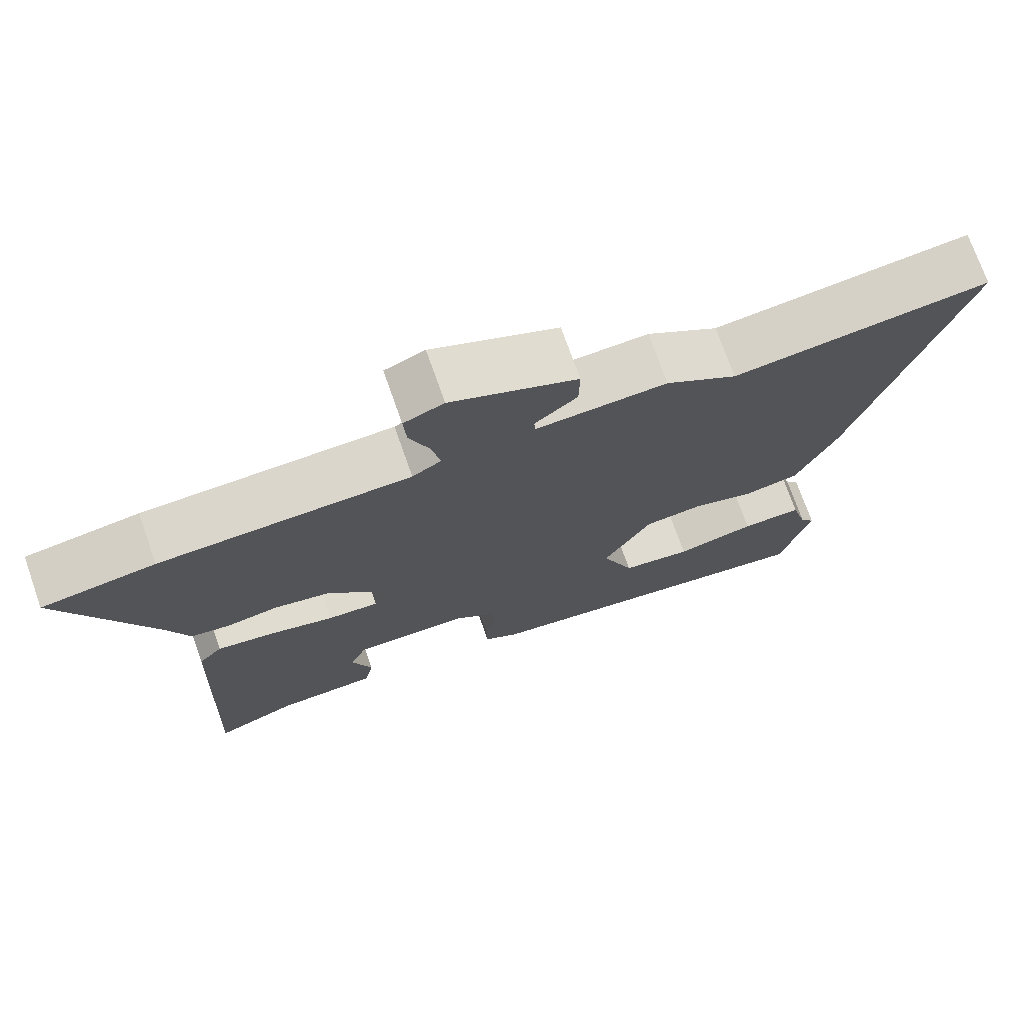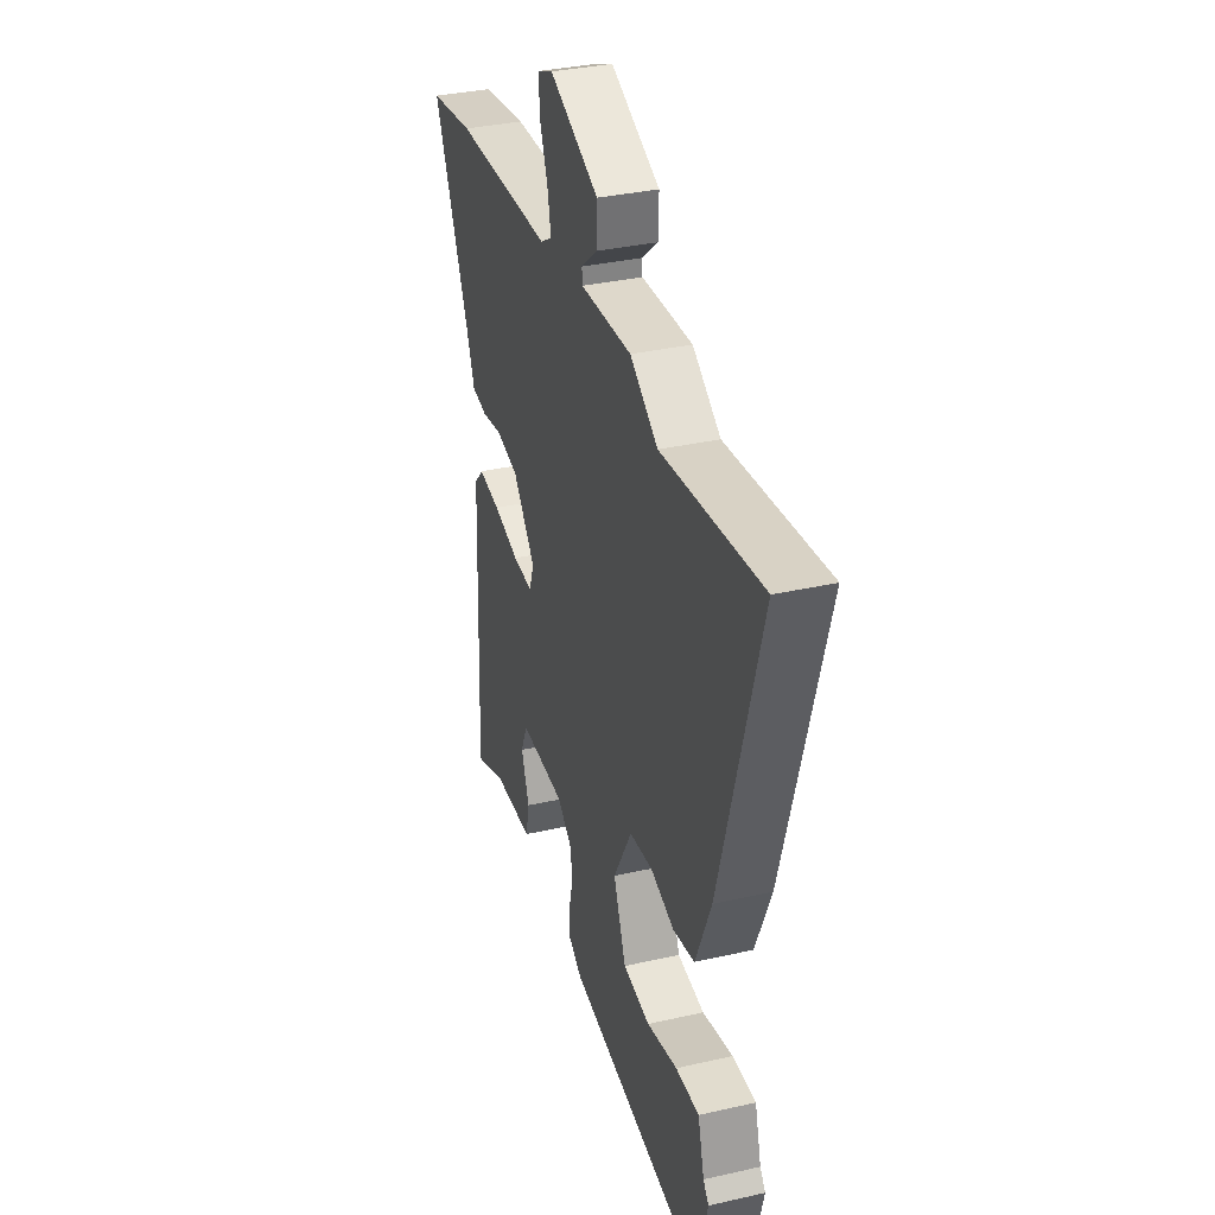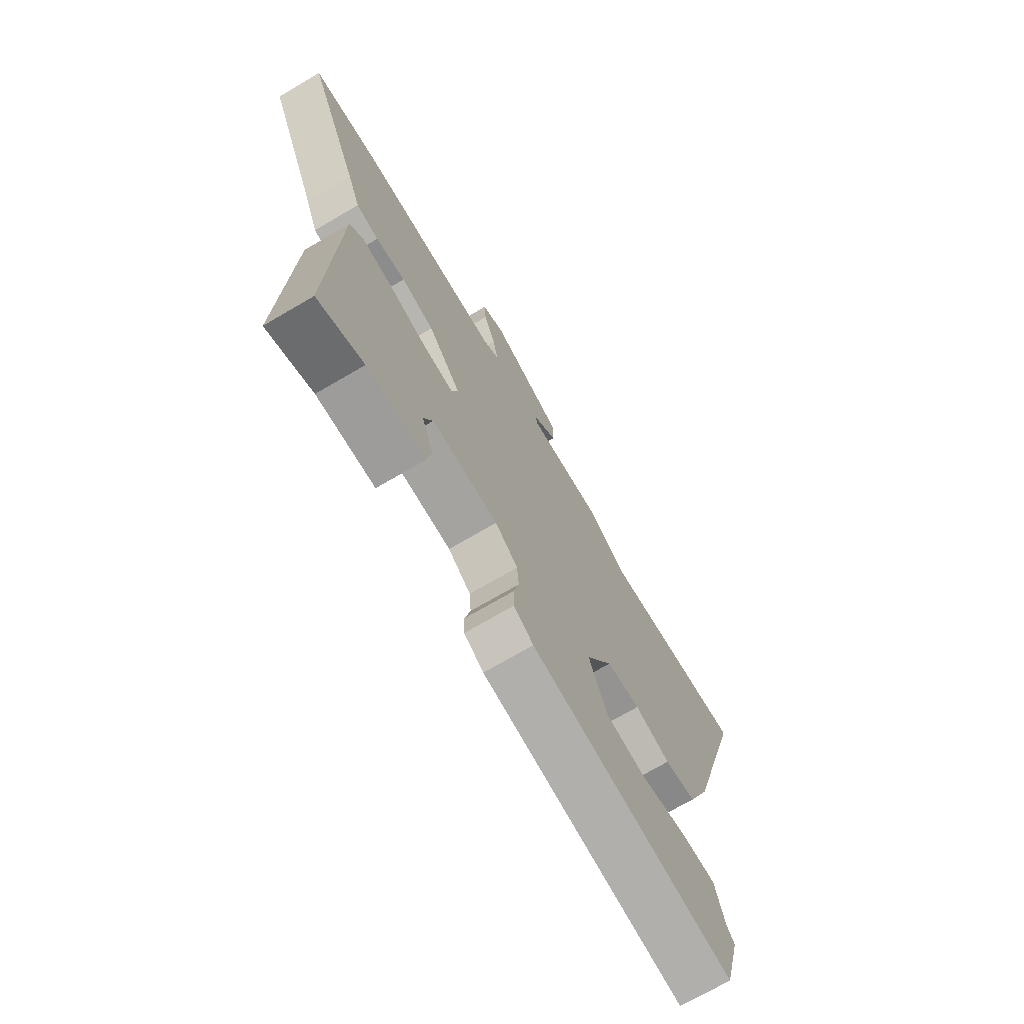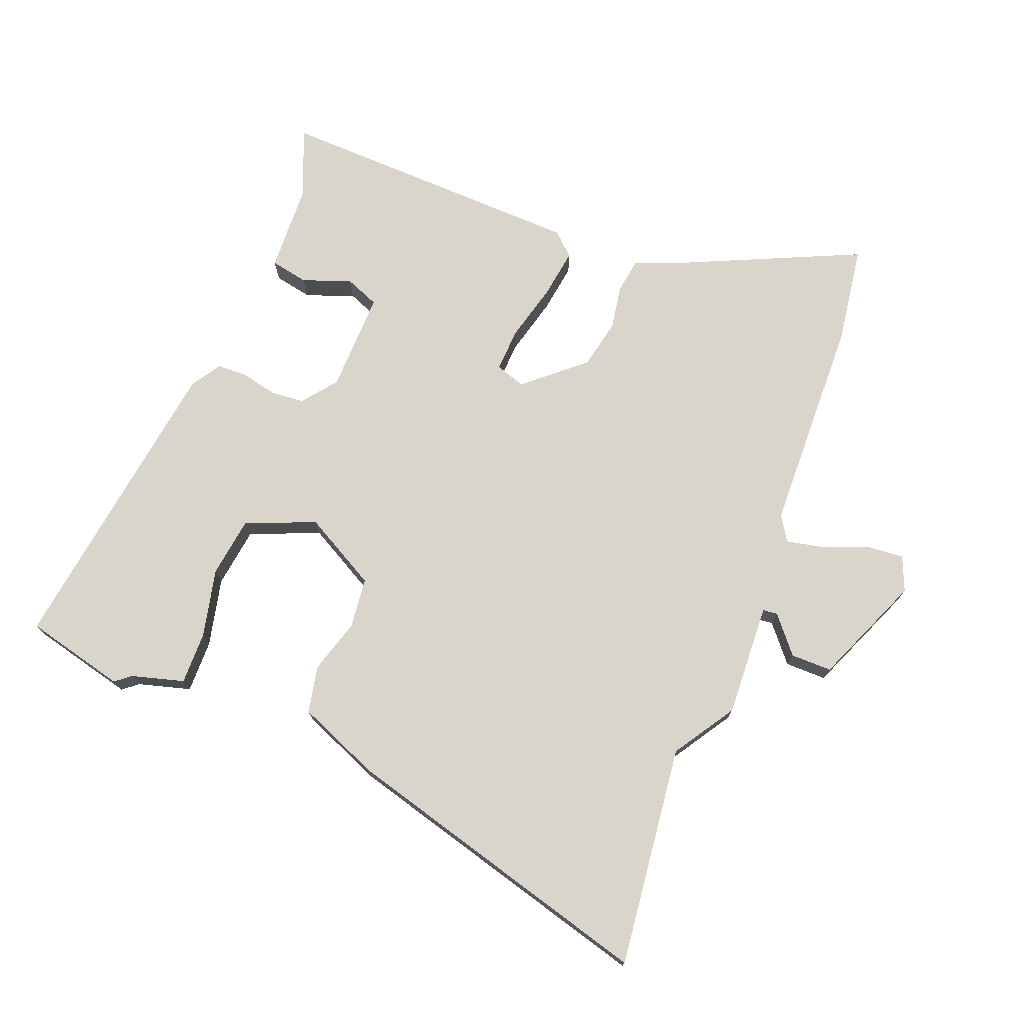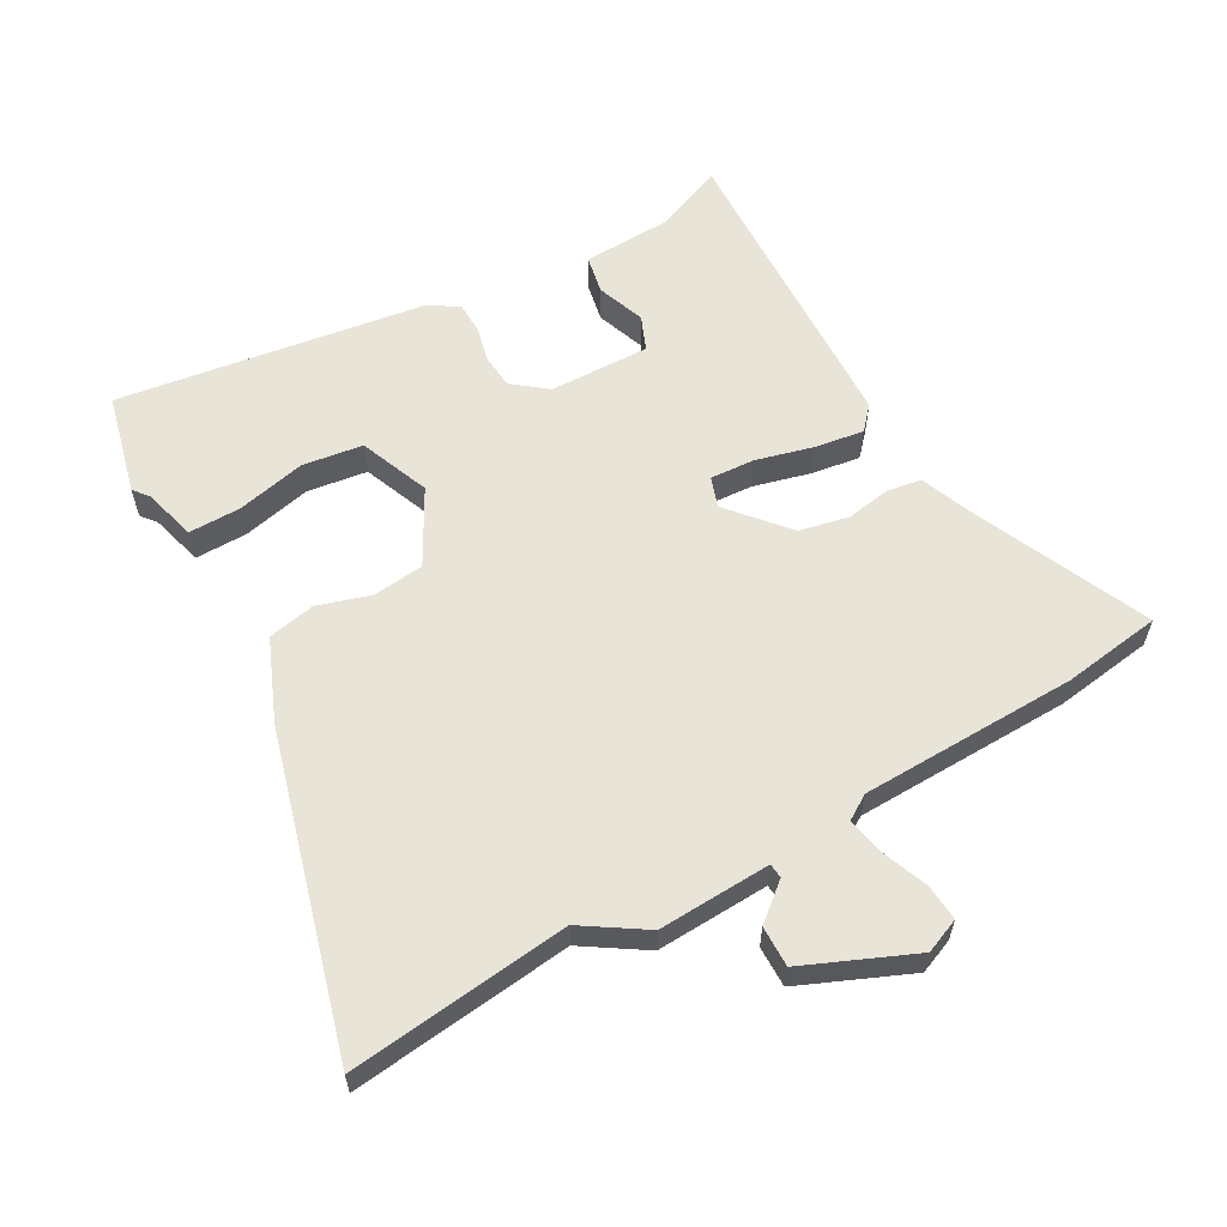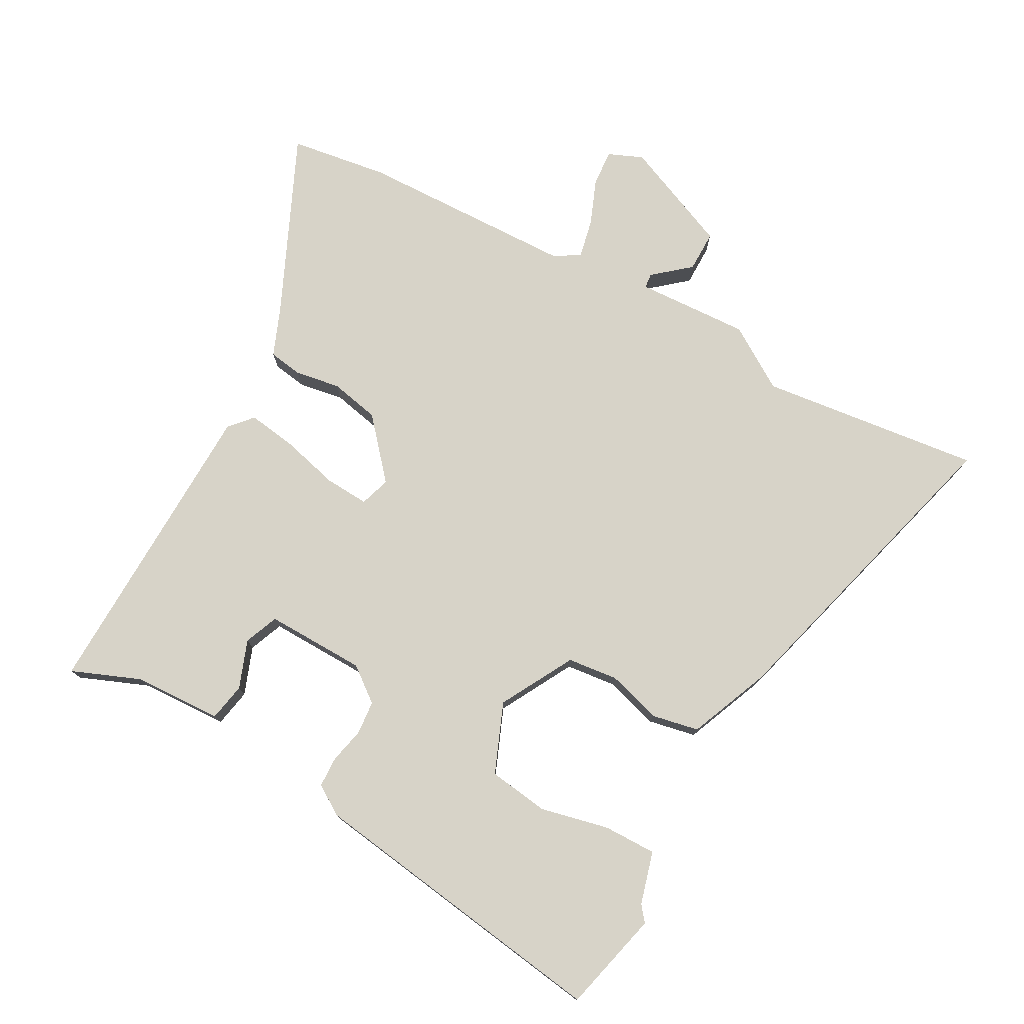
<metadata>
{"format":"obj","ext":"obj","renderer":"f3d","projection":"perspective","resolution":1024,"background":"white","views":[{"elev":73.3,"azim":160.6,"up":"+Z"},{"elev":34.0,"azim":-107.2,"up":"+Z"},{"elev":-71.6,"azim":120.4,"up":"+Z"},{"elev":74.4,"azim":-69.2,"up":"+Y"},{"elev":60.2,"azim":-29.7,"up":"+Y"},{"elev":76.8,"azim":-151.9,"up":"+Y"}]}
</metadata>
<code>
v -0.648 0.07 0.516
v -0.303 0.07 0.479
v -0.207 0.07 0.542
v -0.031 0.07 0.535
v -0.029 0.07 0.558
v -0.086 0.07 0.605
v -0.087 0.07 0.669
v 0.083 0.07 0.743
v 0.137 0.07 0.721
v 0.133 0.07 0.664
v 0.106 0.07 0.594
v 0.094 0.07 0.534
v 0.133 0.07 0.51
v 0.471 0.07 0.504
v 0.624 0.07 0.483
v 0.502 0.07 0.206
v 0.472 0.07 0.129
v 0.419 0.07 0.12
v 0.349 0.07 0.131
v 0.272 0.07 0.114
v 0.195 0.07 0.023
v 0.211 0.07 -0.024
v 0.28 0.07 -0.019
v 0.369 0.07 0.005
v 0.445 0.07 0.017
v 0.477 0.07 -0.018
v 0.496 0.07 -0.5
v 0.388 0.07 -0.458
v 0.251 0.07 -0.454
v 0.239 0.07 -0.395
v 0.266 0.07 -0.32
v 0.244 0.07 -0.267
v 0.088 0.07 -0.272
v 0.035 0.07 -0.314
v 0.031 0.07 -0.367
v 0.044 0.07 -0.422
v 0.043 0.07 -0.47
v -0.003 0.07 -0.5
v -0.481 0.07 -0.574
v -0.521 0.07 -0.418
v -0.502 0.07 -0.394
v -0.48 0.07 -0.312
v -0.398 0.07 -0.312
v -0.291 0.07 -0.335
v -0.197 0.07 -0.321
v -0.154 0.07 -0.212
v -0.218 0.07 -0.098
v -0.297 0.07 -0.09
v -0.38 0.07 -0.116
v -0.454 0.07 -0.102
v -0.508 0.07 0.025
v -0.648 0 0.516
v -0.303 0 0.479
v -0.207 0 0.542
v -0.031 0 0.535
v -0.029 0 0.558
v -0.086 0 0.605
v -0.087 0 0.669
v 0.083 0 0.743
v 0.137 0 0.721
v 0.133 0 0.664
v 0.106 0 0.594
v 0.094 0 0.534
v 0.133 0 0.51
v 0.471 0 0.504
v 0.624 0 0.483
v 0.502 0 0.206
v 0.472 0 0.129
v 0.419 0 0.12
v 0.349 0 0.131
v 0.272 0 0.114
v 0.195 0 0.023
v 0.211 0 -0.024
v 0.28 0 -0.019
v 0.369 0 0.005
v 0.445 0 0.017
v 0.477 0 -0.018
v 0.496 0 -0.5
v 0.388 0 -0.458
v 0.251 0 -0.454
v 0.239 0 -0.395
v 0.266 0 -0.32
v 0.244 0 -0.267
v 0.088 0 -0.272
v 0.035 0 -0.314
v 0.031 0 -0.367
v 0.044 0 -0.422
v 0.043 0 -0.47
v -0.003 0 -0.5
v -0.481 0 -0.574
v -0.521 0 -0.418
v -0.502 0 -0.394
v -0.48 0 -0.312
v -0.398 0 -0.312
v -0.291 0 -0.335
v -0.197 0 -0.321
v -0.154 0 -0.212
v -0.218 0 -0.098
v -0.297 0 -0.09
v -0.38 0 -0.116
v -0.454 0 -0.102
v -0.508 0 0.025
f 51 1 2
f 50 51 2
f 49 50 2
f 48 49 2
f 2 3 4
f 48 2 4
f 47 48 4
f 46 47 4
f 41 42 43 44
f 41 44 45
f 40 41 45
f 39 40 45
f 38 39 45
f 37 38 45
f 36 37 45
f 35 36 45
f 34 35 45 46
f 28 29 30 31
f 28 31 32
f 27 28 32
f 26 27 32
f 25 26 32
f 24 25 32
f 23 24 32
f 22 23 32 33
f 16 17 18 19
f 16 19 20
f 15 16 20
f 14 15 20
f 13 14 20
f 12 13 20 21
f 9 10 11
f 8 9 11
f 7 8 11
f 6 7 11
f 5 6 11
f 4 5 11 12
f 34 46 4
f 33 34 4
f 22 33 4
f 21 22 4
f 4 12 21
f 53 52 102
f 53 102 101
f 53 101 100
f 53 100 99
f 55 54 53
f 55 53 99
f 55 99 98
f 55 98 97
f 95 94 93 92
f 96 95 92
f 96 92 91
f 96 91 90
f 96 90 89
f 96 89 88
f 96 88 87
f 96 87 86
f 97 96 86 85
f 82 81 80 79
f 83 82 79
f 83 79 78
f 83 78 77
f 83 77 76
f 83 76 75
f 83 75 74
f 84 83 74 73
f 70 69 68 67
f 71 70 67
f 71 67 66
f 71 66 65
f 71 65 64
f 72 71 64 63
f 62 61 60
f 62 60 59
f 62 59 58
f 62 58 57
f 62 57 56
f 63 62 56 55
f 55 97 85
f 55 85 84
f 55 84 73
f 55 73 72
f 72 63 55
f 1 52 53 2
f 2 53 54 3
f 3 54 55 4
f 4 55 56 5
f 5 56 57 6
f 6 57 58 7
f 7 58 59 8
f 8 59 60 9
f 9 60 61 10
f 10 61 62 11
f 11 62 63 12
f 12 63 64 13
f 13 64 65 14
f 14 65 66 15
f 15 66 67 16
f 16 67 68 17
f 17 68 69 18
f 18 69 70 19
f 19 70 71 20
f 20 71 72 21
f 21 72 73 22
f 22 73 74 23
f 23 74 75 24
f 24 75 76 25
f 25 76 77 26
f 26 77 78 27
f 27 78 79 28
f 28 79 80 29
f 29 80 81 30
f 30 81 82 31
f 31 82 83 32
f 32 83 84 33
f 33 84 85 34
f 34 85 86 35
f 35 86 87 36
f 36 87 88 37
f 37 88 89 38
f 38 89 90 39
f 39 90 91 40
f 40 91 92 41
f 41 92 93 42
f 42 93 94 43
f 43 94 95 44
f 44 95 96 45
f 45 96 97 46
f 46 97 98 47
f 47 98 99 48
f 48 99 100 49
f 49 100 101 50
f 50 101 102 51
f 51 102 52 1

</code>
